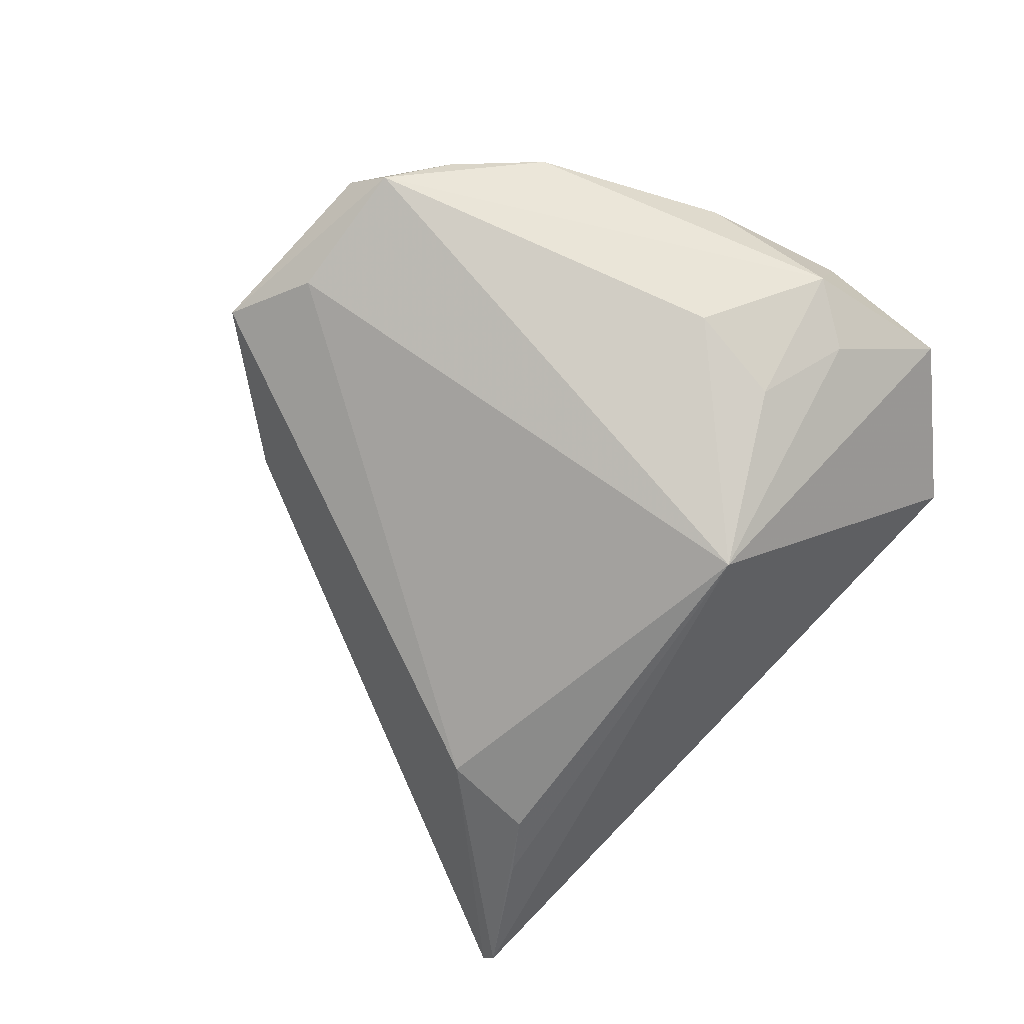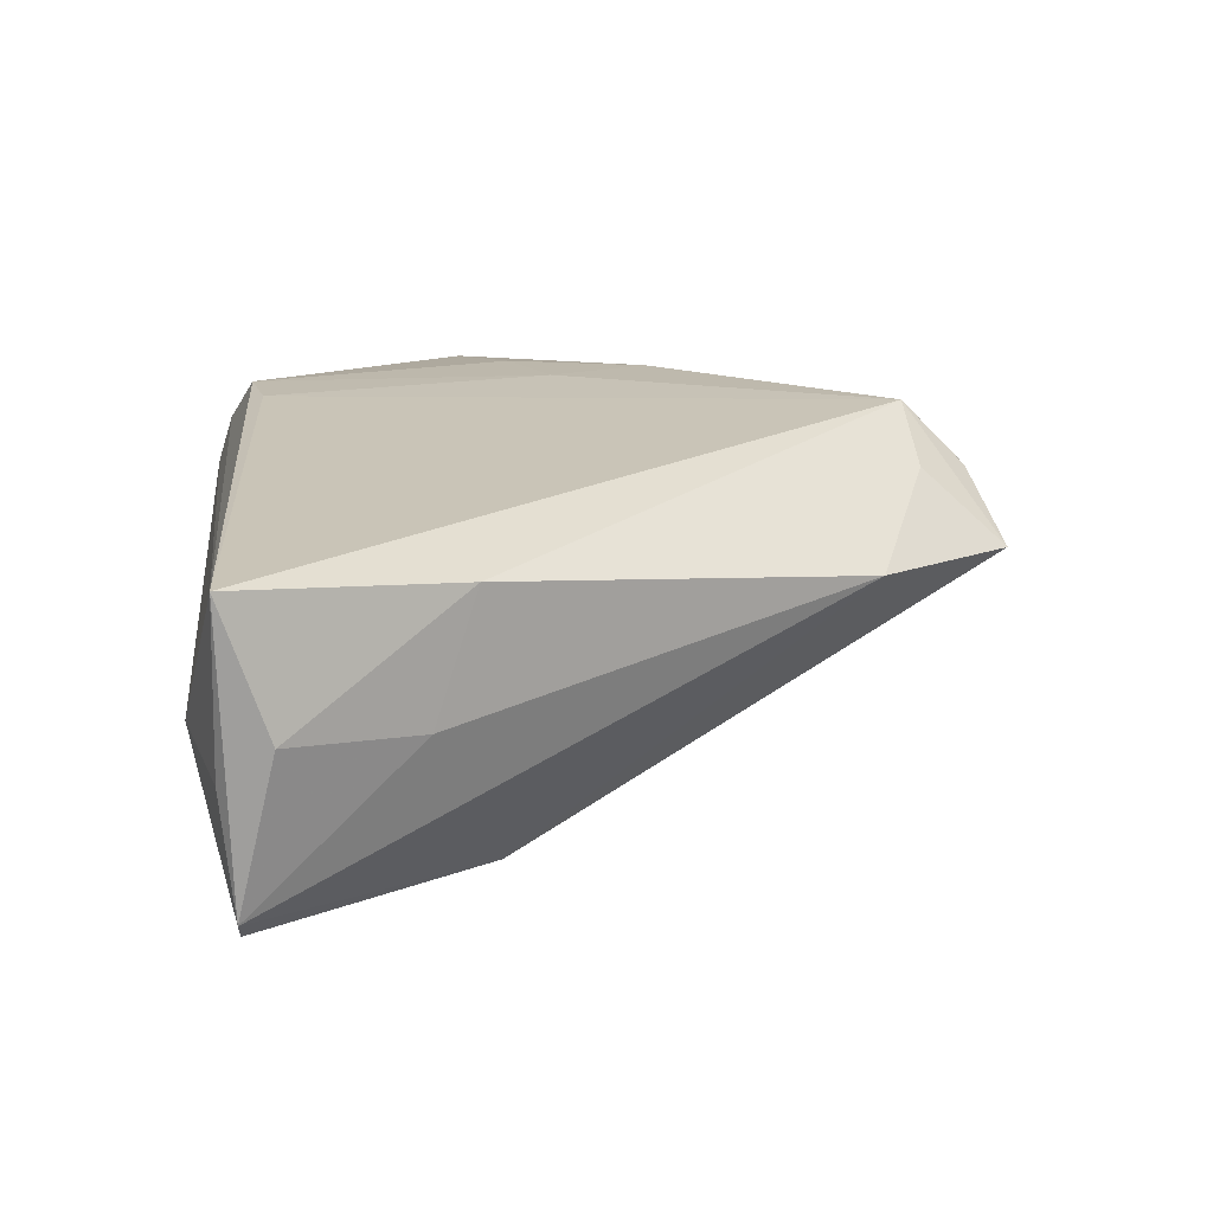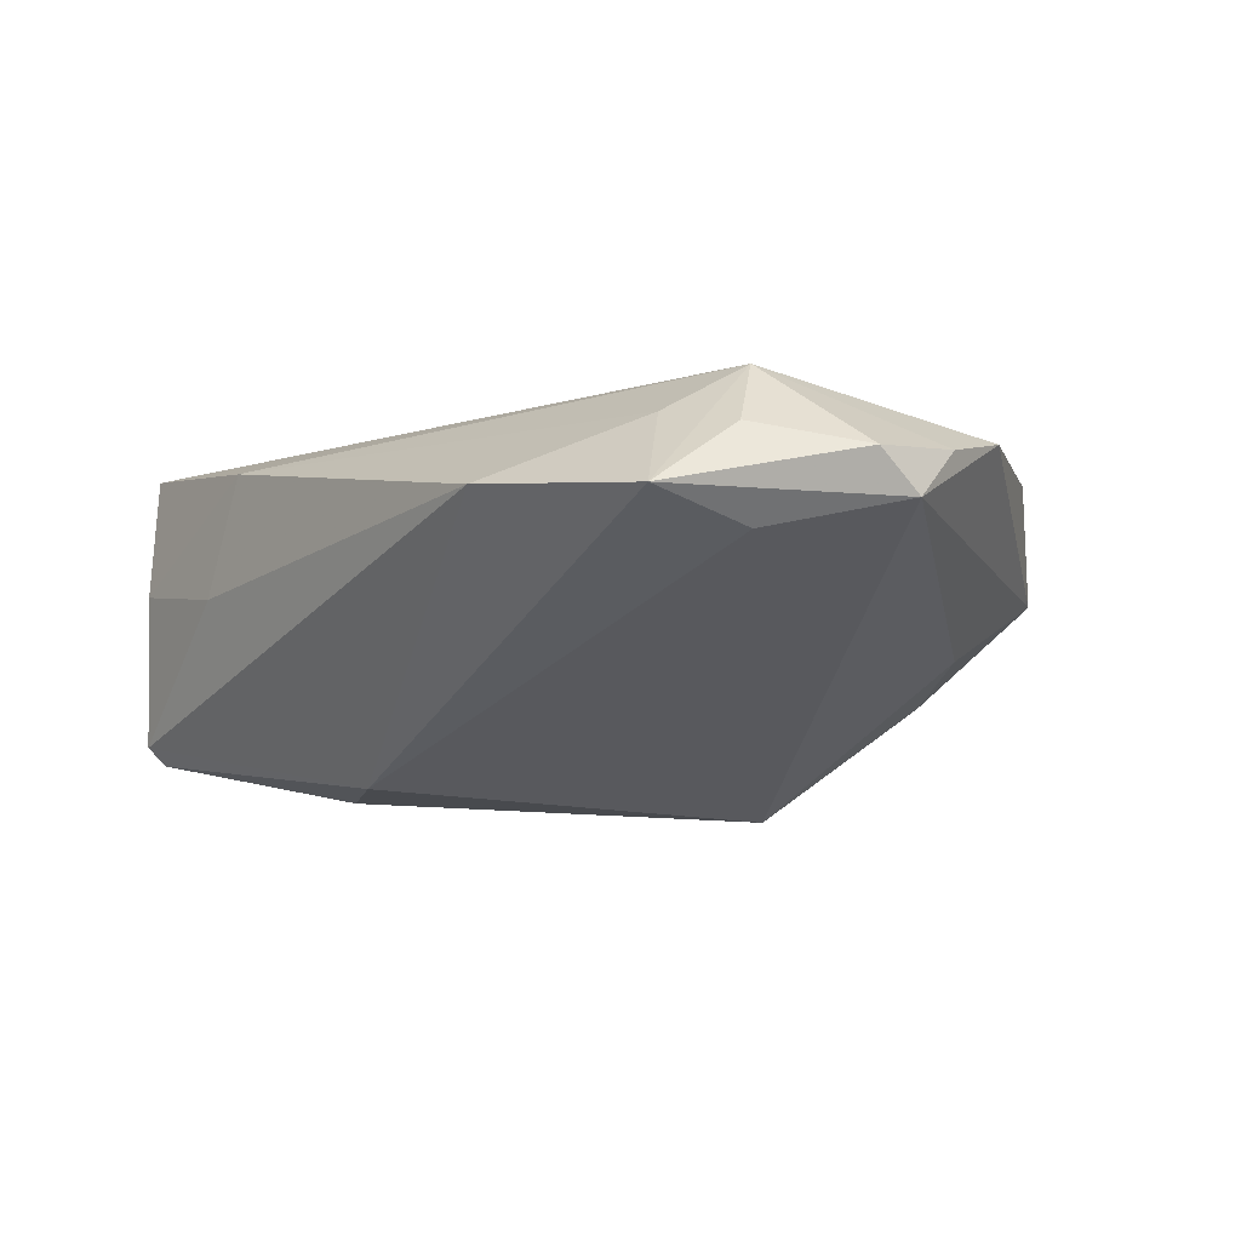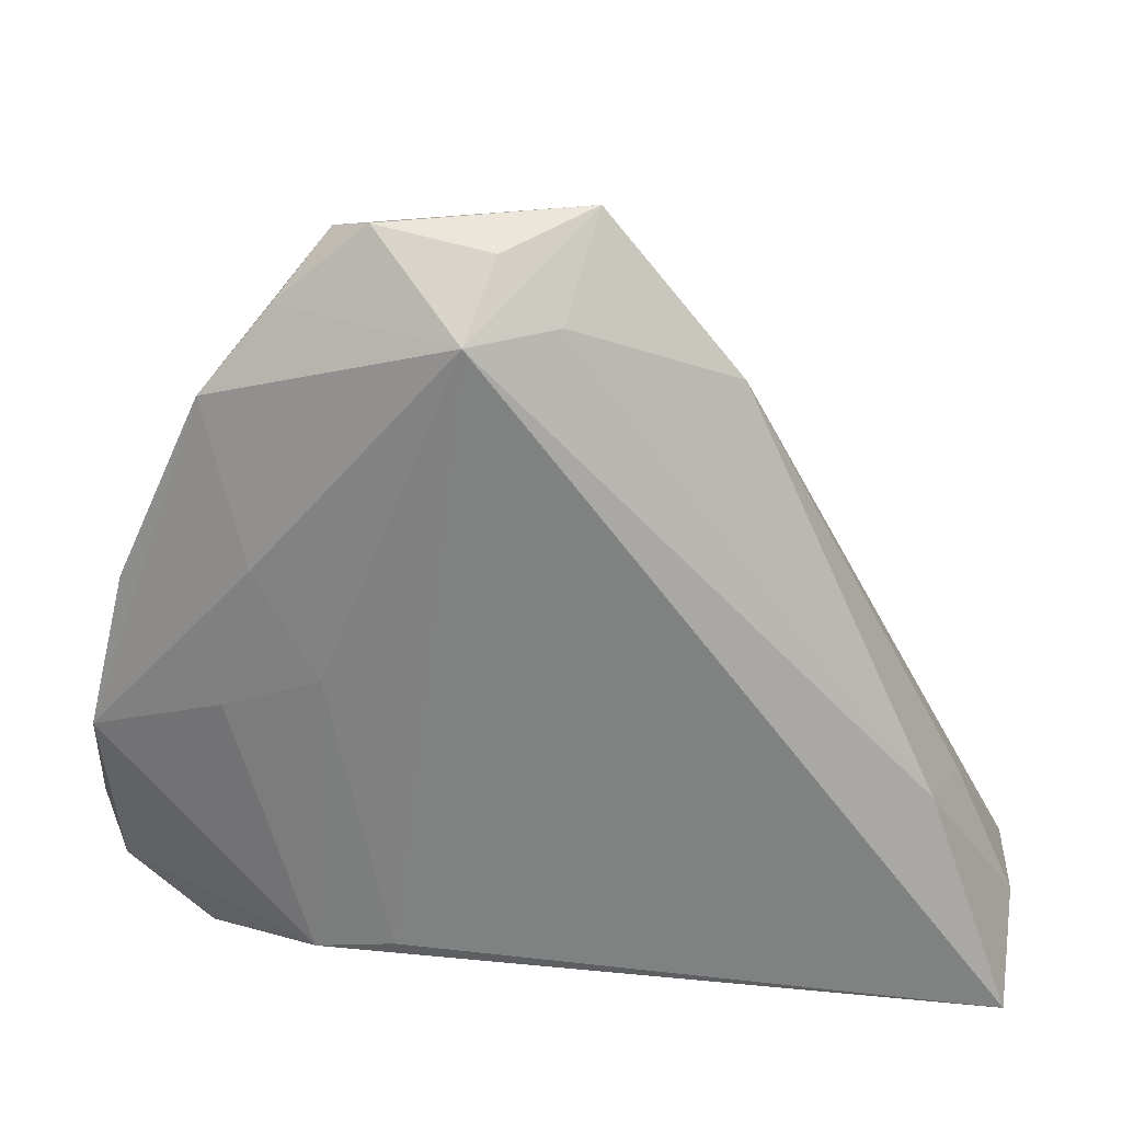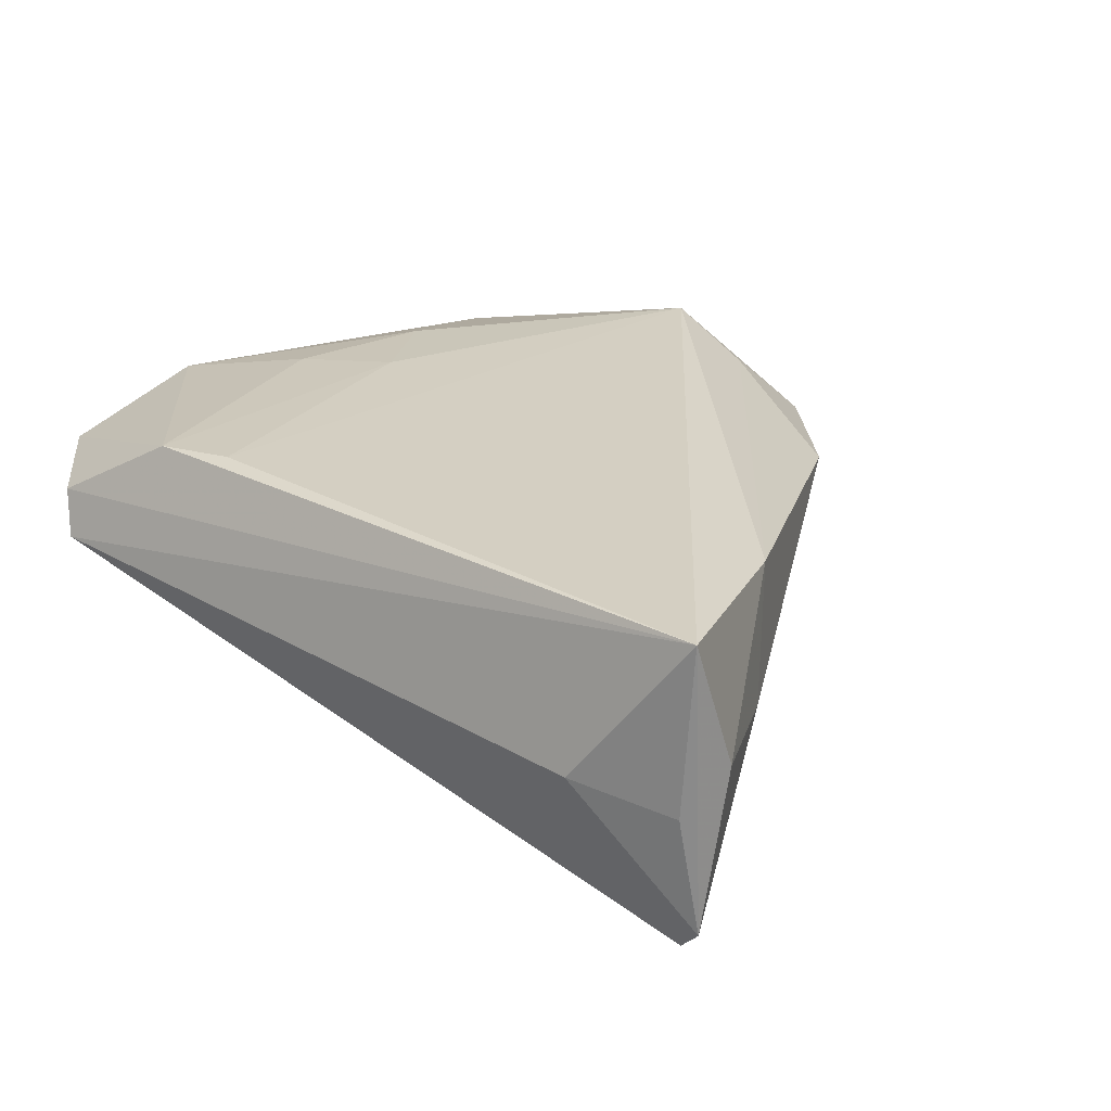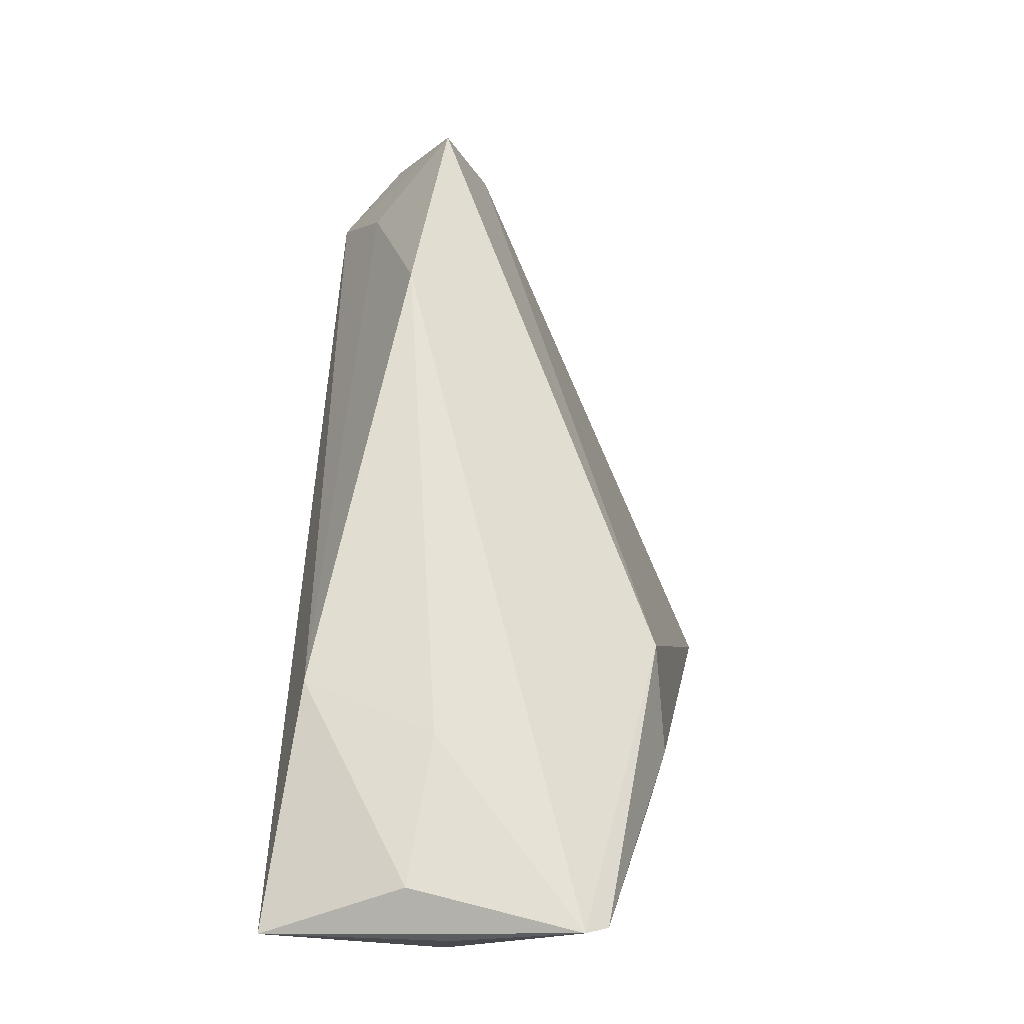
<metadata>
{"format":"obj","ext":"obj","renderer":"f3d","projection":"perspective","resolution":1024,"background":"white","views":[{"elev":-63.9,"azim":-131.2,"up":"+Z"},{"elev":19.9,"azim":84.2,"up":"+Z"},{"elev":-7.4,"azim":170.4,"up":"+Z"},{"elev":28.7,"azim":6.7,"up":"+Y"},{"elev":25.6,"azim":39.7,"up":"+Z"},{"elev":2.0,"azim":94.9,"up":"+Y"}]}
</metadata>
<code>
v -0.03242 -0.03898 0.006611
v -0.00526 0.03517 0.003334
v 0.03655 -0.01409 0.01582
v 0.04366 -0.03606 0.0016
v -0.01961 0.03604 0.006279
v -0.02625 0.006859 0.01765
v 0.04516 -0.03483 -0.01024
v -0.02207 -0.03452 0.01805
v -0.02425 0.03062 0.01153
v -0.01549 0.03792 0.01029
v -0.03966 0.003272 0.01371
v 0.0334 -0.03898 0.003267
v -0.01998 -0.003798 0.01848
v -0.03413 -0.03752 0.01104
v 0.02385 -0.02199 -0.01666
v -0.04539 -0.02509 0.007246
v -0.0321 -0.008916 -0.007269
v 0.004317 0.03898 0.006316
v -0.01408 -0.03318 0.01859
v -0.04387 -0.008115 0.003305
v 0.04539 -0.03107 0.005407
v 0.02989 -0.02627 -0.01524
v -0.03314 0.0008794 -0.003506
v -0.02978 -0.0076 0.01762
v 0.0175 0.02396 0.008451
v 0.03927 -0.01838 0.003598
v -0.04217 -0.02919 0.01203
v 0.0233 -0.01191 -0.01579
v 0.001901 0.03052 0.01404
v -0.03987 -0.01406 -0.0005915
v -0.006275 0.03018 0.01859
v -0.03101 0.0223 0.01387
v -0.01751 -0.01586 -0.01859
v -0.0433 -0.01234 0.01493
v 0.04458 -0.03556 0.01859
v -0.003999 0.03638 0.01231
v 0.04322 -0.03474 -0.0122
f 7 35 4
f 36 31 18
f 19 8 35
f 35 31 19
f 21 35 7
f 3 31 35
f 35 21 3
f 18 31 29
f 29 25 18
f 31 3 29
f 29 3 25
f 23 5 33
f 33 1 16
f 11 34 32
f 27 34 16
f 8 34 27
f 16 1 27
f 6 31 32
f 32 34 6
f 7 4 12
f 12 4 35
f 35 1 12
f 7 25 26
f 26 21 7
f 25 3 26
f 26 3 21
f 10 36 18
f 18 5 10
f 31 36 10
f 28 25 7
f 18 25 28
f 2 5 18
f 2 33 5
f 18 28 2
f 2 28 33
f 30 33 16
f 8 27 14
f 14 27 1
f 35 8 14
f 14 1 35
f 24 34 8
f 24 6 34
f 9 5 32
f 9 10 5
f 32 31 9
f 31 10 9
f 33 28 15
f 23 33 17
f 33 30 17
f 20 11 32
f 23 17 20
f 20 17 30
f 20 30 16
f 32 5 20
f 20 5 23
f 16 34 20
f 34 11 20
f 1 33 37
f 37 28 7
f 37 15 28
f 7 12 37
f 37 12 1
f 6 24 13
f 31 6 13
f 13 19 31
f 8 19 13
f 13 24 8
f 33 15 22
f 22 37 33
f 15 37 22

</code>
